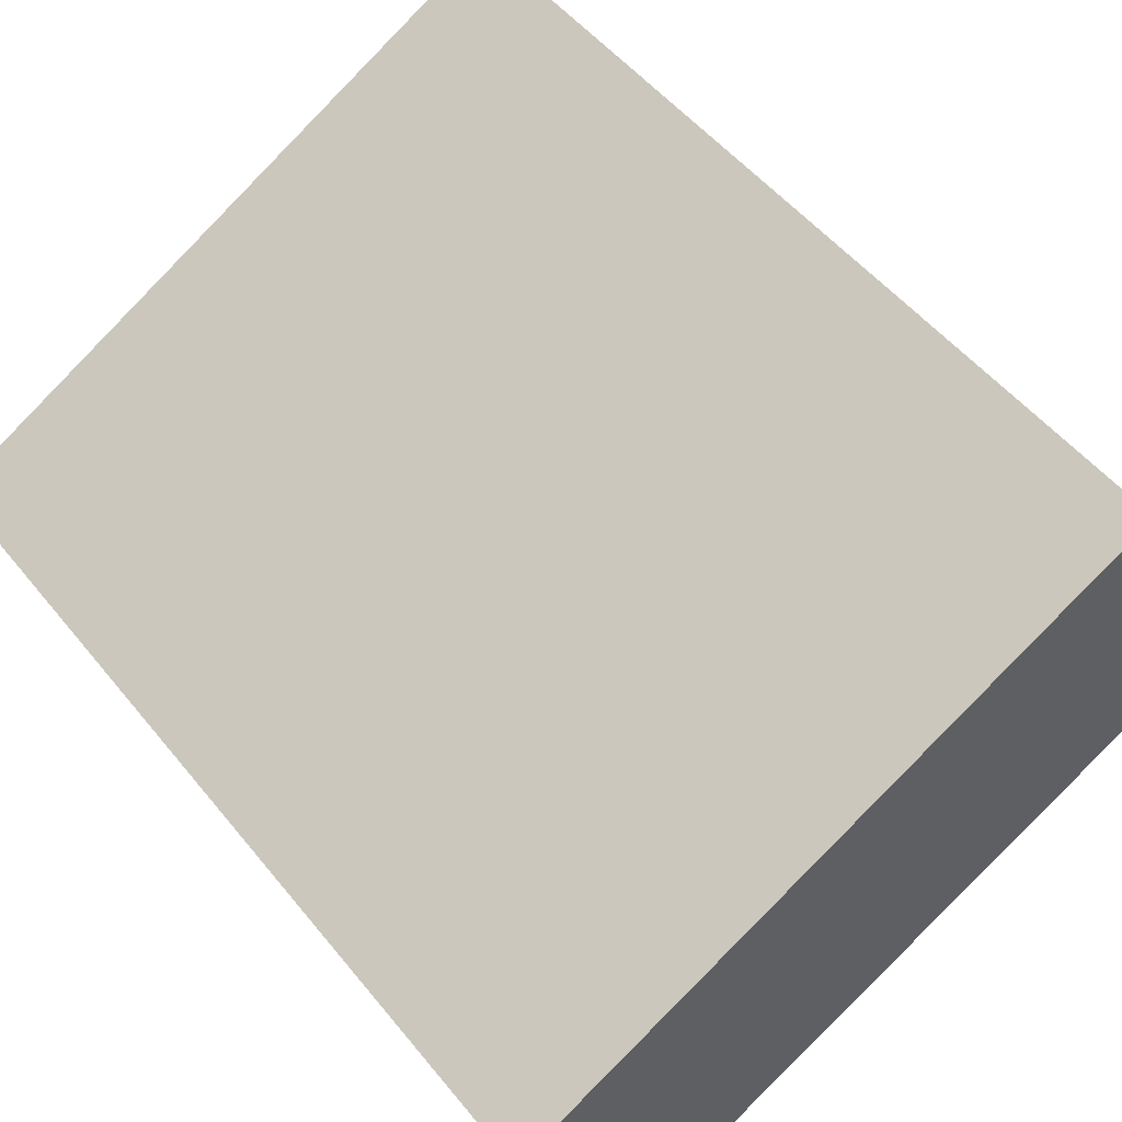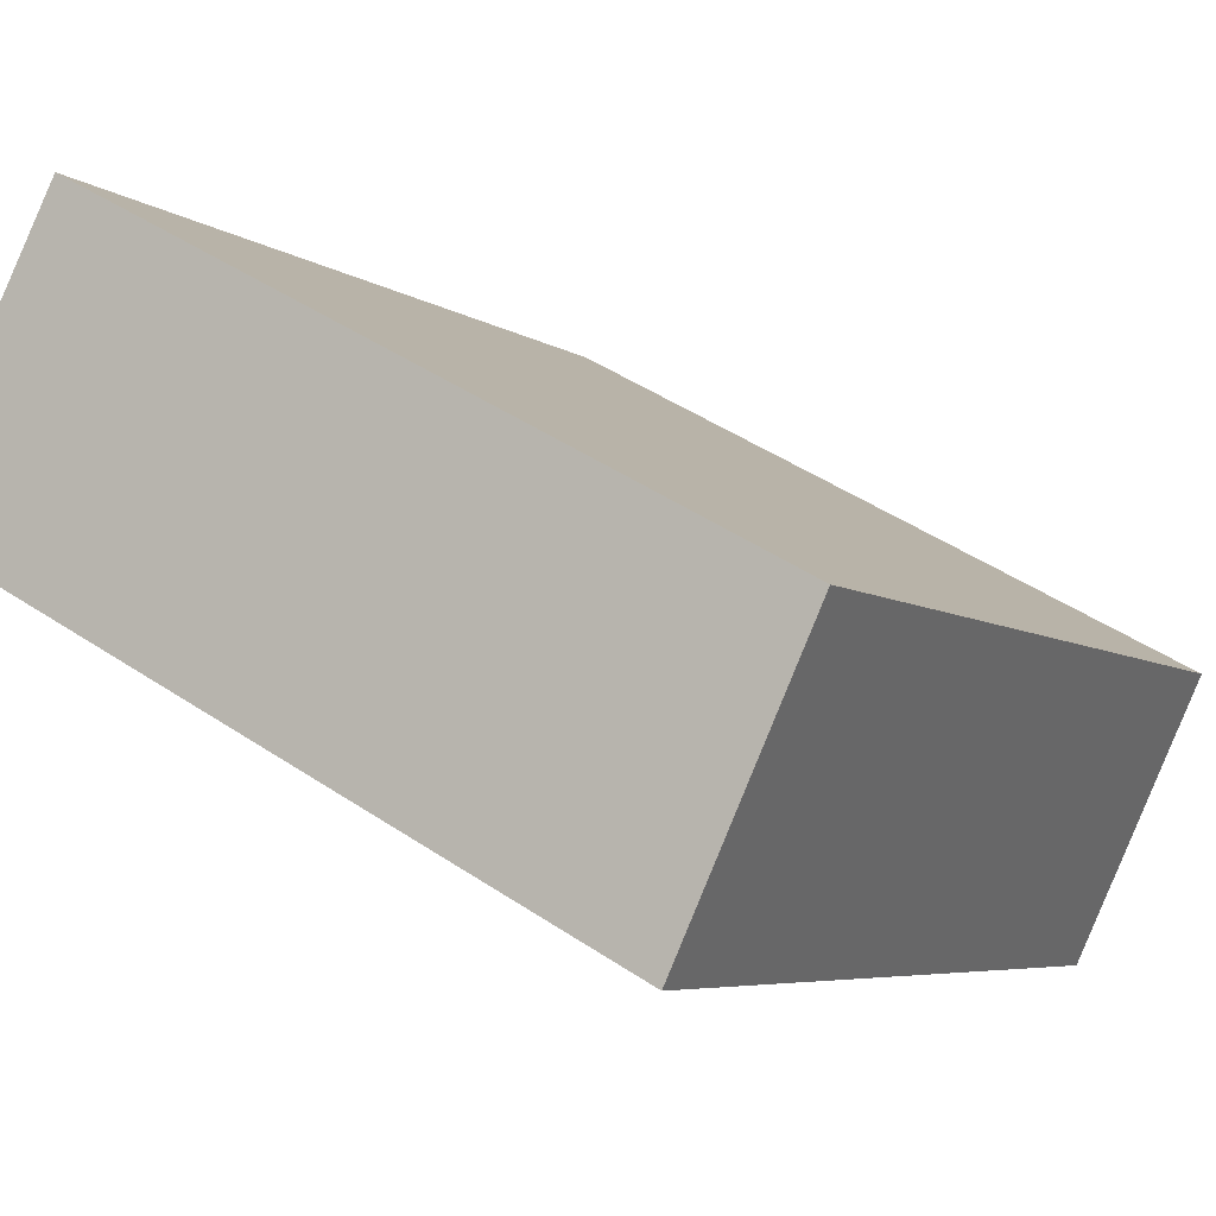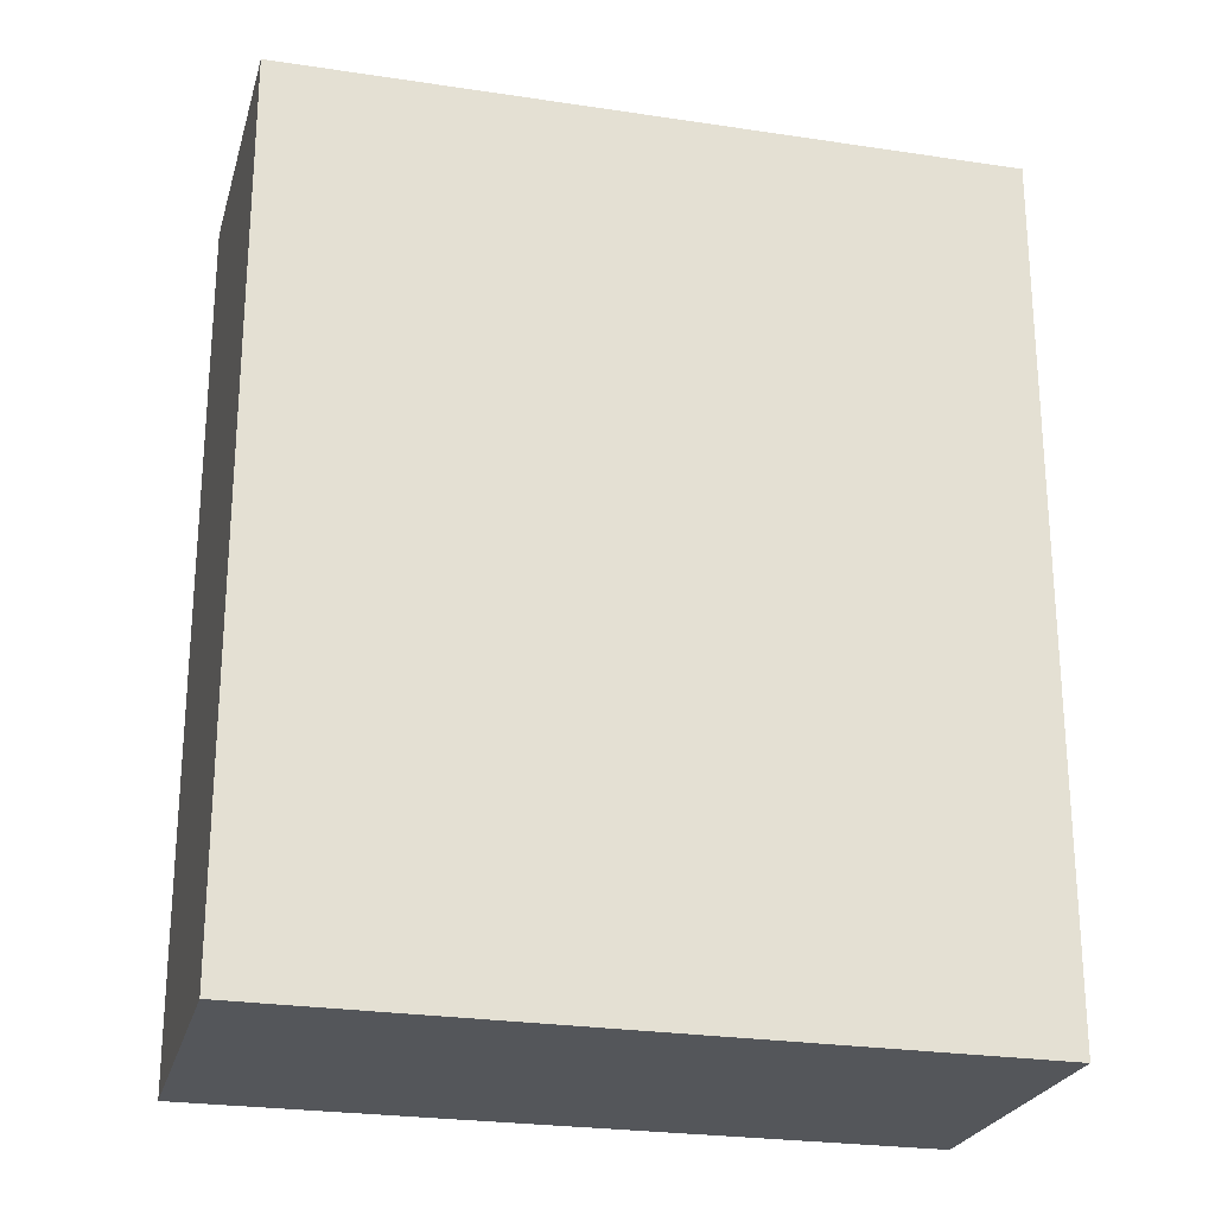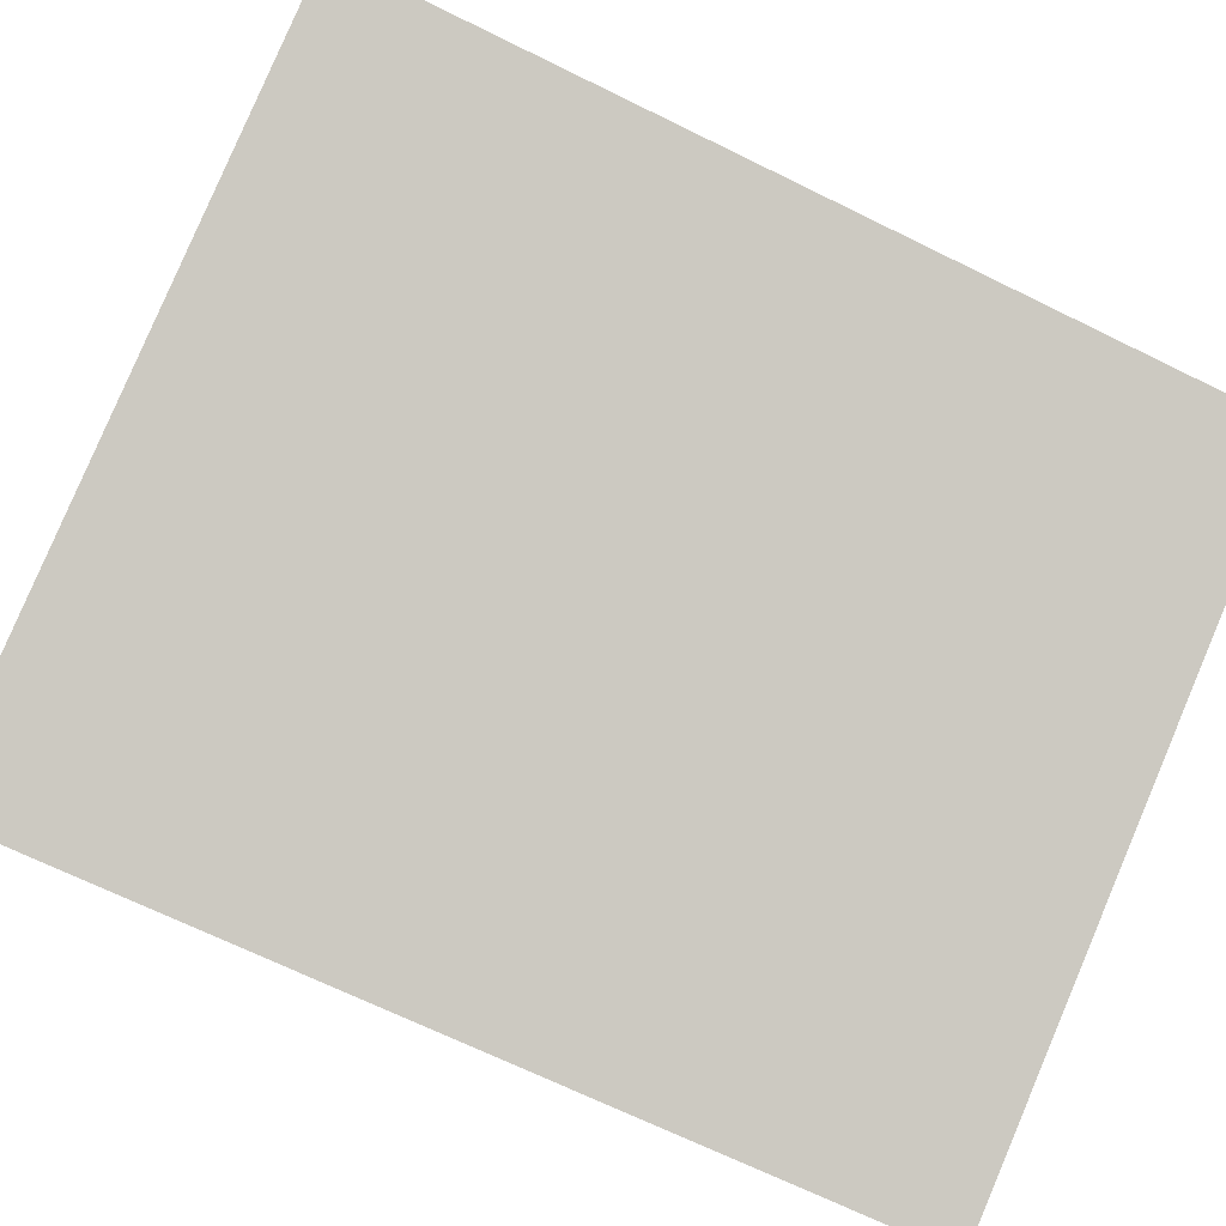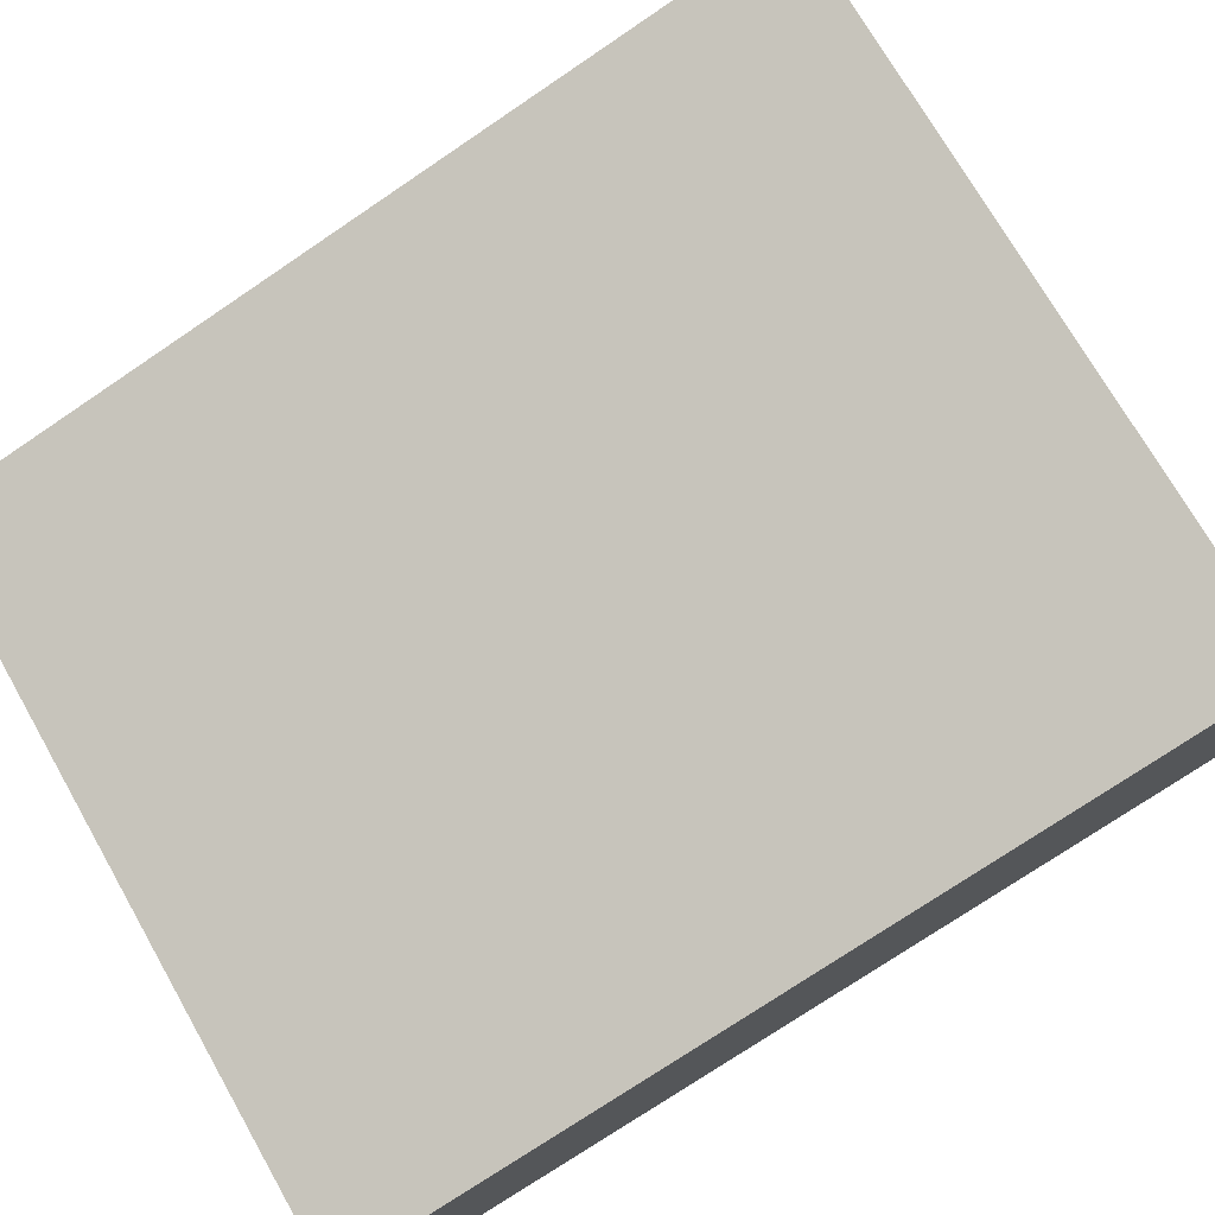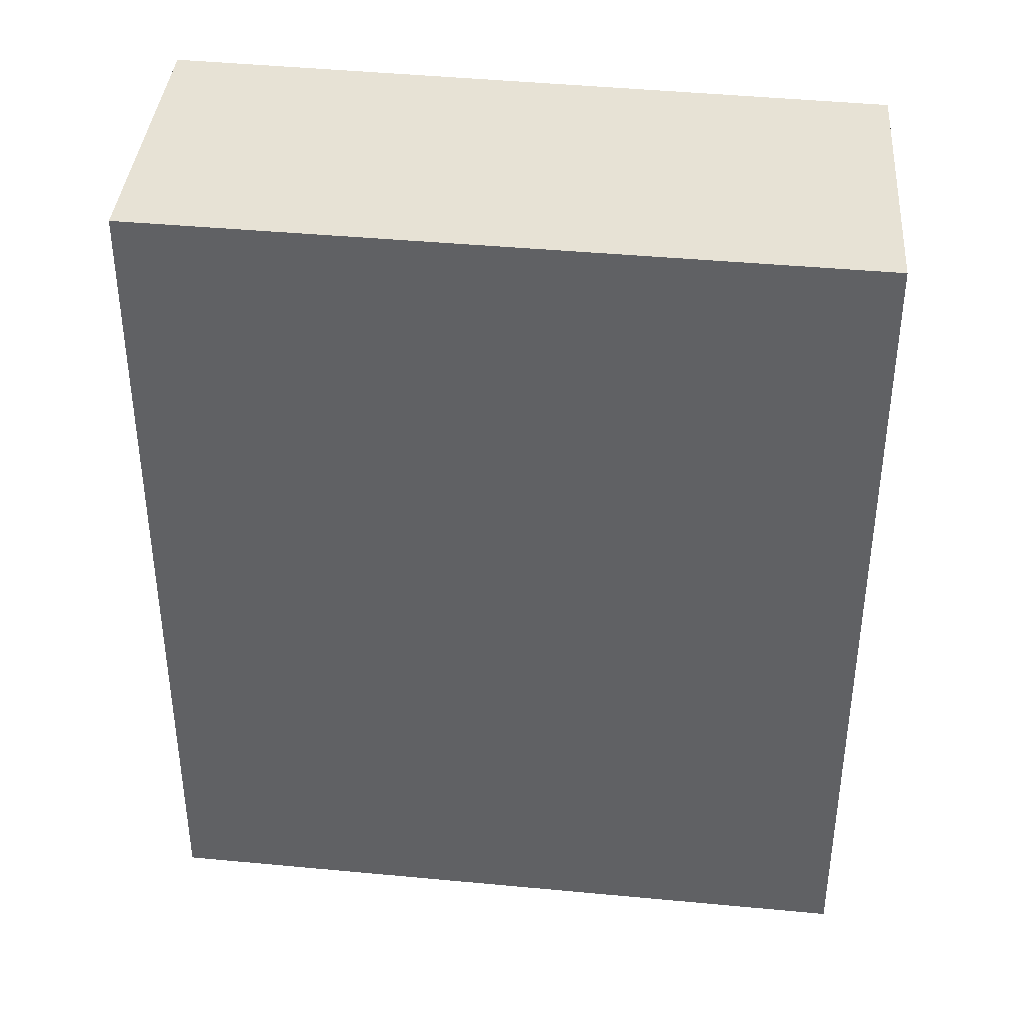
<metadata>
{"format":"obj","ext":"obj","renderer":"f3d","projection":"perspective","resolution":1024,"background":"white","views":[{"elev":51.4,"azim":-37.5,"up":"+Z"},{"elev":-5.5,"azim":-153.3,"up":"+Z"},{"elev":-25.5,"azim":138.2,"up":"+Y"},{"elev":-68.2,"azim":63.7,"up":"+Z"},{"elev":-75.5,"azim":124.0,"up":"+Z"},{"elev":40.4,"azim":158.6,"up":"+Y"}]}
</metadata>
<code>
v  0 4.606 2.82e-16
v  4.015 4.606 0.413
v  0.641 4.606 -1.385
v  3.297 4.606 1.794
v  4.015 -2.529e-17 0.413
v  0.641 8.481e-17 -1.385
v  0 0 0
v  3.297 -1.099e-16 1.794
g defaultobject
f 1 2 3
f 2 1 4
f 5 3 2
f 3 5 6
f 6 1 3
f 1 6 7
f 7 4 1
f 4 7 8
f 8 2 4
f 2 8 5
f 5 7 6
f 7 5 8

</code>
